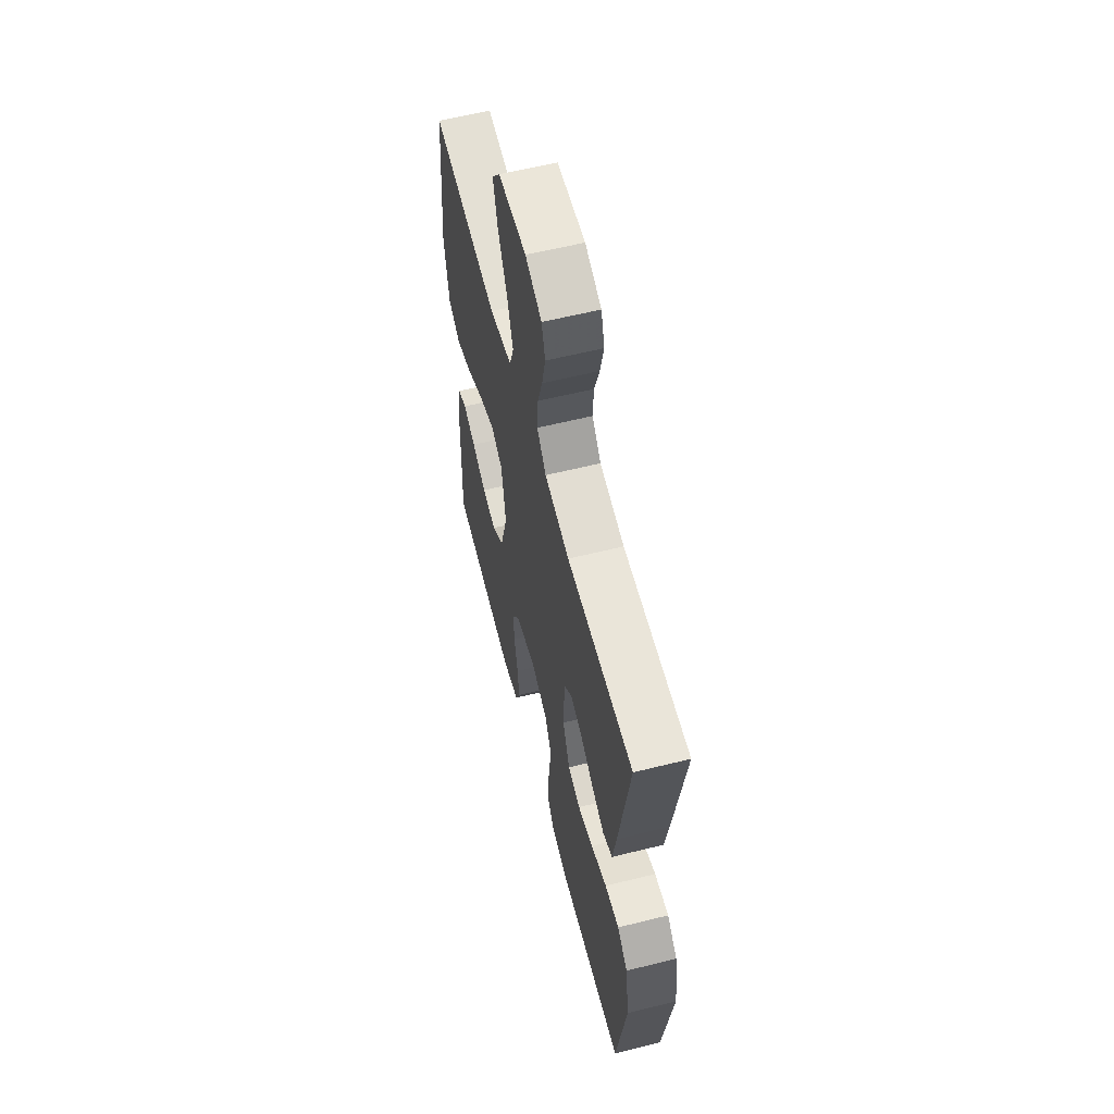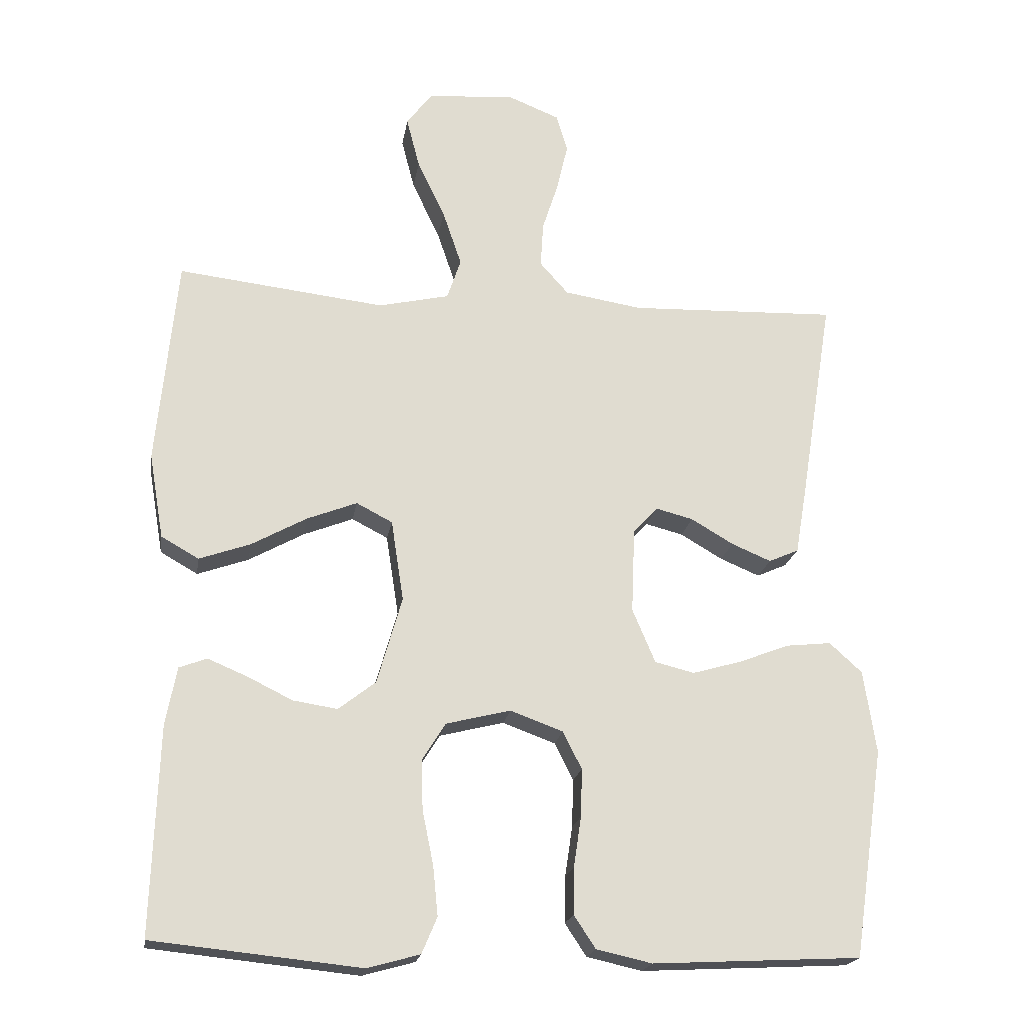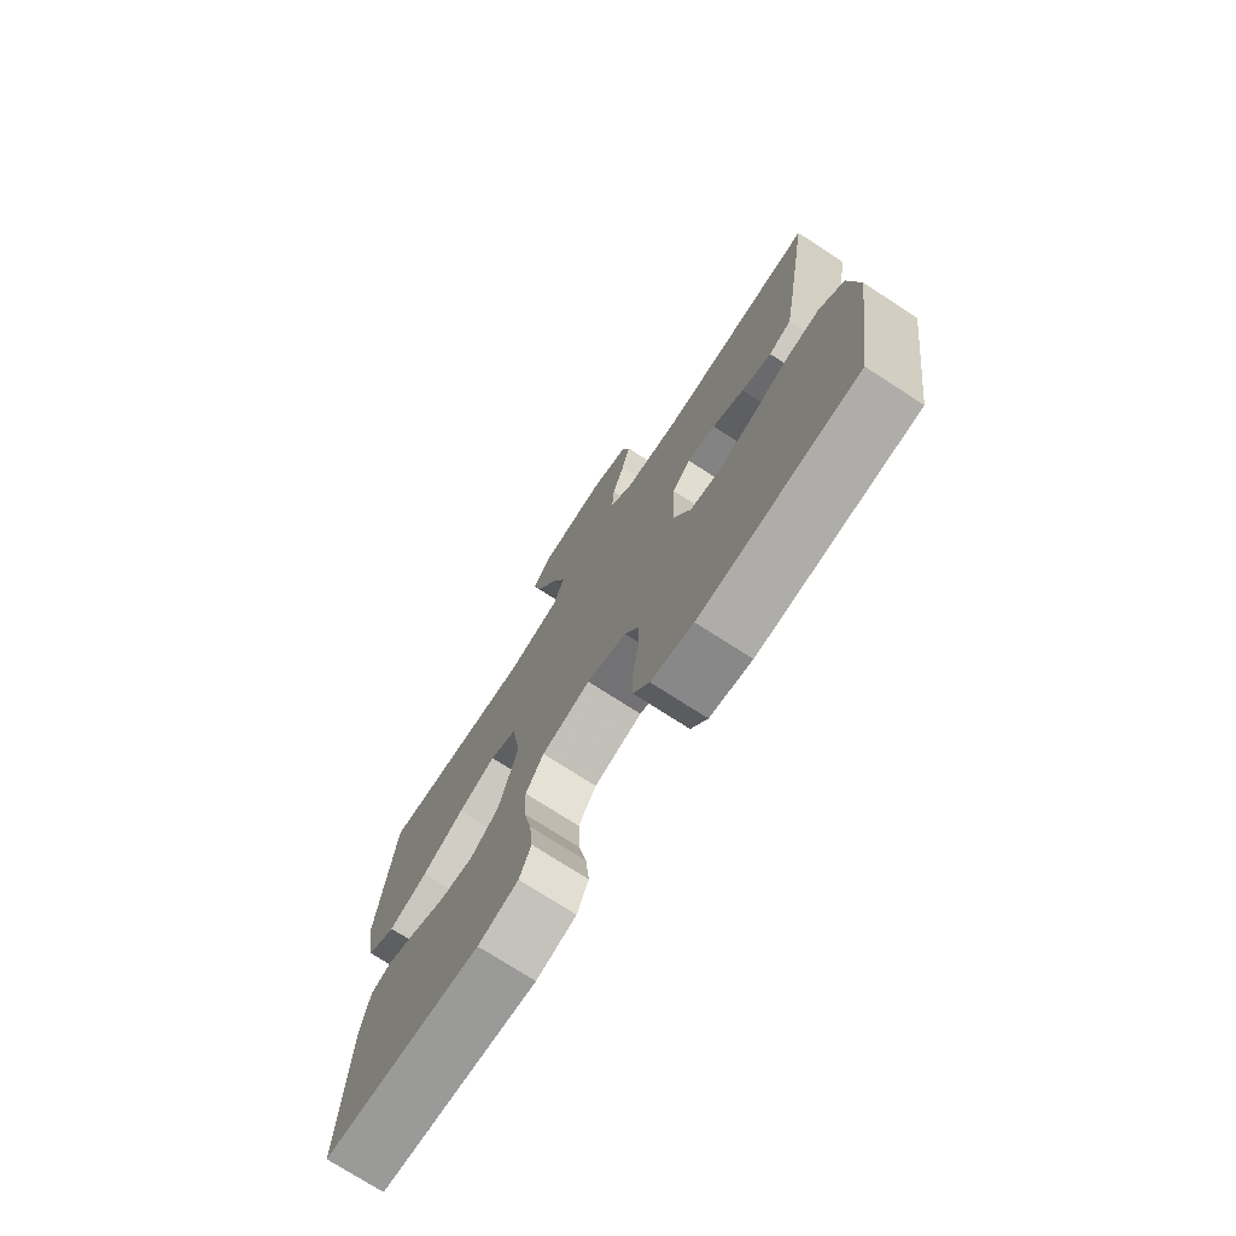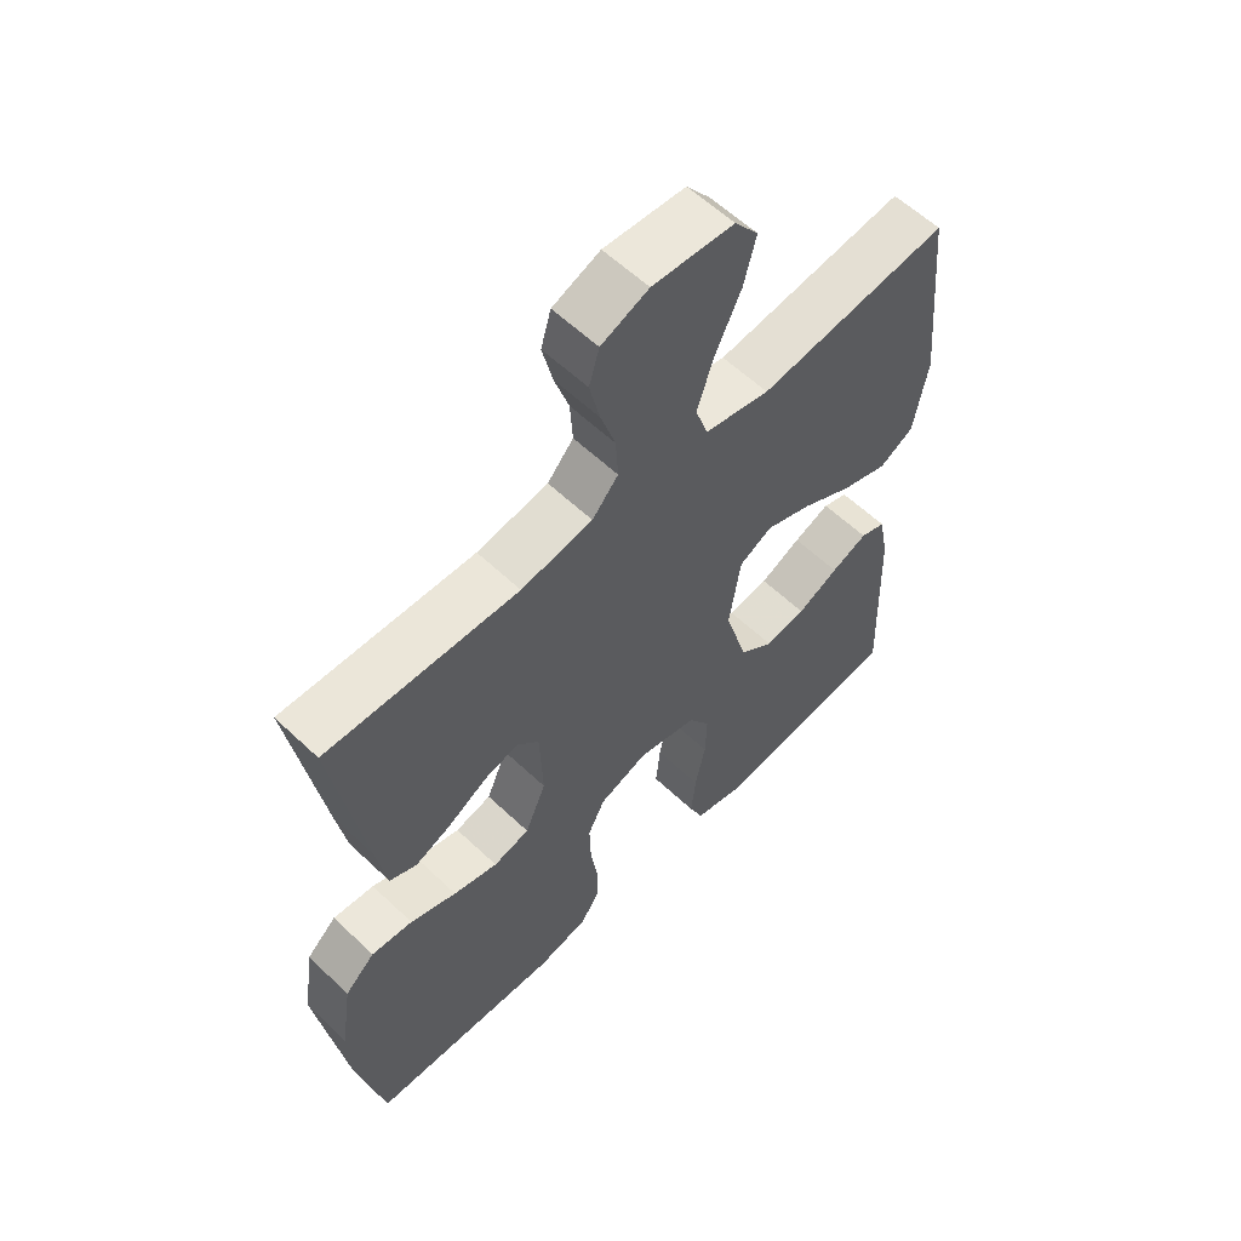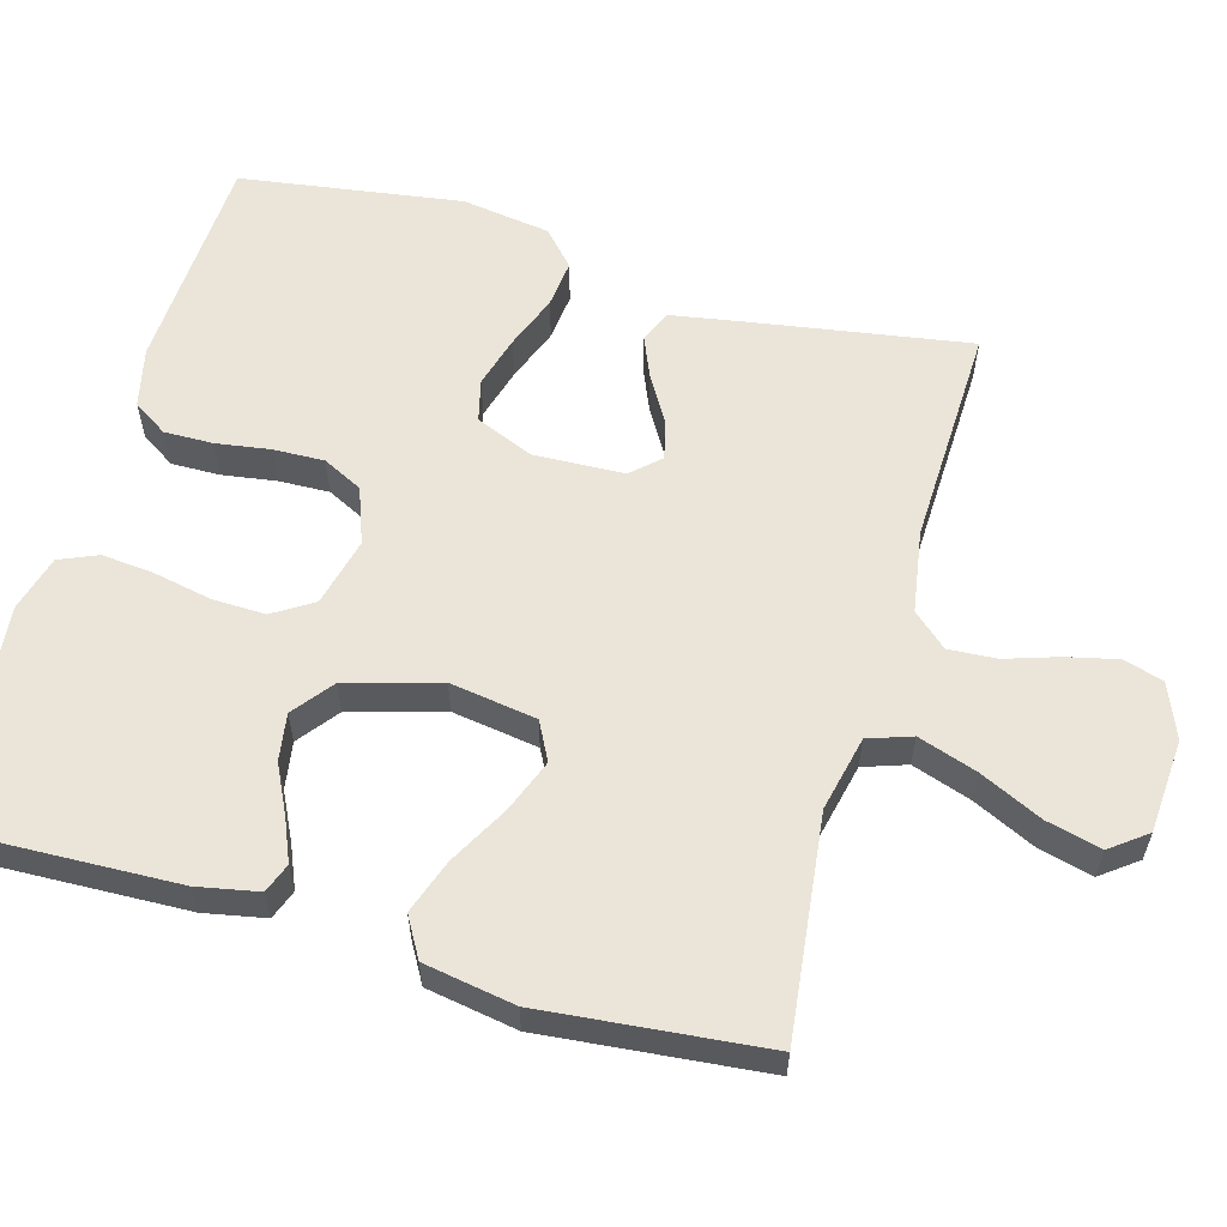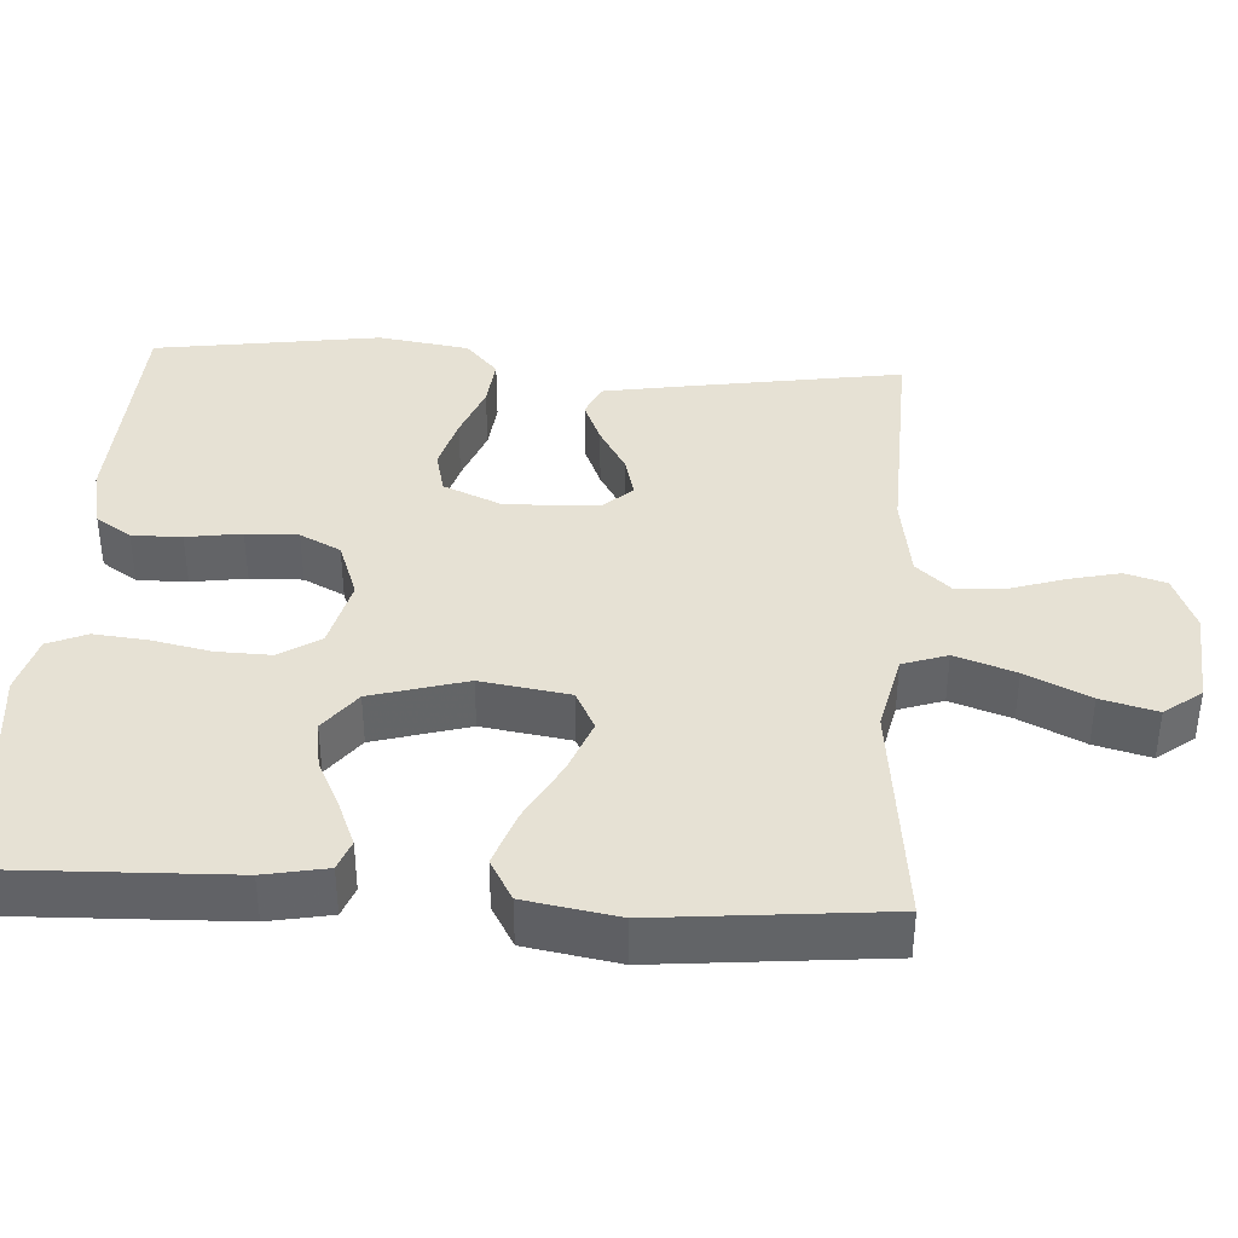
<metadata>
{"format":"obj","ext":"obj","renderer":"f3d","projection":"perspective","resolution":1024,"background":"white","views":[{"elev":60.0,"azim":75.7,"up":"+Z"},{"elev":-20.0,"azim":-8.9,"up":"+Z"},{"elev":-74.6,"azim":57.1,"up":"+Z"},{"elev":58.9,"azim":134.3,"up":"+Z"},{"elev":58.7,"azim":-74.2,"up":"+Y"},{"elev":39.1,"azim":-86.4,"up":"+Y"}]}
</metadata>
<code>
v 0.5 0.07 -0.5
v 0.2 0.07 -0.515
v 0.12 0.07 -0.497
v 0.089 0.07 -0.45
v 0.09 0.07 -0.384
v 0.101 0.07 -0.311
v 0.103 0.07 -0.242
v 0.076 0.07 -0.188
v 0 0.07 -0.16
v -0.093 0.07 -0.183
v -0.127 0.07 -0.237
v -0.125 0.07 -0.309
v -0.109 0.07 -0.387
v -0.102 0.07 -0.458
v -0.124 0.07 -0.51
v -0.2 0.07 -0.531
v -0.5 0.07 -0.5
v -0.49 0.07 -0.2
v -0.474 0.07 -0.117
v -0.434 0.07 -0.102
v -0.377 0.07 -0.126
v -0.312 0.07 -0.158
v -0.248 0.07 -0.168
v -0.194 0.07 -0.126
v -0.158 0.07 0
v -0.176 0.07 0.117
v -0.228 0.07 0.144
v -0.3 0.07 0.116
v -0.38 0.07 0.072
v -0.454 0.07 0.046
v -0.508 0.07 0.077
v -0.529 0.07 0.2
v -0.5 0.07 0.5
v -0.2 0.07 0.465
v -0.098 0.07 0.488
v -0.078 0.07 0.547
v -0.105 0.07 0.627
v -0.145 0.07 0.711
v -0.164 0.07 0.785
v -0.127 0.07 0.834
v 0 0.07 0.843
v 0.074 0.07 0.813
v 0.09 0.07 0.759
v 0.074 0.07 0.69
v 0.051 0.07 0.619
v 0.047 0.07 0.554
v 0.088 0.07 0.508
v 0.2 0.07 0.49
v 0.5 0.07 0.5
v 0.452 0.07 0.2
v 0.436 0.07 0.106
v 0.393 0.07 0.087
v 0.336 0.07 0.111
v 0.275 0.07 0.147
v 0.221 0.07 0.161
v 0.186 0.07 0.123
v 0.181 0.07 0
v 0.214 0.07 -0.078
v 0.271 0.07 -0.092
v 0.341 0.07 -0.072
v 0.414 0.07 -0.044
v 0.479 0.07 -0.037
v 0.526 0.07 -0.08
v 0.544 0.07 -0.2
v 0.5 0 -0.5
v 0.2 0 -0.515
v 0.12 0 -0.497
v 0.089 0 -0.45
v 0.09 0 -0.384
v 0.101 0 -0.311
v 0.103 0 -0.242
v 0.076 0 -0.188
v 0 0 -0.16
v -0.093 0 -0.183
v -0.127 0 -0.237
v -0.125 0 -0.309
v -0.109 0 -0.387
v -0.102 0 -0.458
v -0.124 0 -0.51
v -0.2 0 -0.531
v -0.5 0 -0.5
v -0.49 0 -0.2
v -0.474 0 -0.117
v -0.434 0 -0.102
v -0.377 0 -0.126
v -0.312 0 -0.158
v -0.248 0 -0.168
v -0.194 0 -0.126
v -0.158 0 0
v -0.176 0 0.117
v -0.228 0 0.144
v -0.3 0 0.116
v -0.38 0 0.072
v -0.454 0 0.046
v -0.508 0 0.077
v -0.529 0 0.2
v -0.5 0 0.5
v -0.2 0 0.465
v -0.098 0 0.488
v -0.078 0 0.547
v -0.105 0 0.627
v -0.145 0 0.711
v -0.164 0 0.785
v -0.127 0 0.834
v 0 0 0.843
v 0.074 0 0.813
v 0.09 0 0.759
v 0.074 0 0.69
v 0.051 0 0.619
v 0.047 0 0.554
v 0.088 0 0.508
v 0.2 0 0.49
v 0.5 0 0.5
v 0.452 0 0.2
v 0.436 0 0.106
v 0.393 0 0.087
v 0.336 0 0.111
v 0.275 0 0.147
v 0.221 0 0.161
v 0.186 0 0.123
v 0.181 0 0
v 0.214 0 -0.078
v 0.271 0 -0.092
v 0.341 0 -0.072
v 0.414 0 -0.044
v 0.479 0 -0.037
v 0.526 0 -0.08
v 0.544 0 -0.2
f 4 5 6
f 3 4 6
f 2 3 6
f 1 2 6
f 64 1 6
f 63 64 6
f 62 63 6
f 61 62 6
f 60 61 6
f 59 60 6 7
f 58 59 7 8
f 57 58 8 9
f 56 57 9 10
f 52 53 54
f 51 52 54
f 50 51 54
f 49 50 54
f 48 49 54
f 47 48 54 55
f 46 47 55 56
f 43 44 45
f 42 43 45
f 41 42 45
f 40 41 45
f 39 40 45
f 38 39 45
f 37 38 45
f 36 37 45 46
f 46 56 10
f 36 46 10
f 35 36 10
f 32 33 34
f 31 32 34
f 30 31 34
f 29 30 34
f 28 29 34
f 27 28 34 35
f 20 21 22
f 19 20 22
f 18 19 22
f 17 18 22
f 16 17 22
f 15 16 22
f 14 15 22
f 13 14 22
f 12 13 22
f 11 12 22 23
f 10 11 23 24
f 26 27 35
f 25 26 35 10
f 10 24 25
f 70 69 68
f 70 68 67
f 70 67 66
f 70 66 65
f 70 65 128
f 70 128 127
f 70 127 126
f 70 126 125
f 70 125 124
f 71 70 124 123
f 72 71 123 122
f 73 72 122 121
f 74 73 121 120
f 118 117 116
f 118 116 115
f 118 115 114
f 118 114 113
f 118 113 112
f 119 118 112 111
f 120 119 111 110
f 109 108 107
f 109 107 106
f 109 106 105
f 109 105 104
f 109 104 103
f 109 103 102
f 109 102 101
f 110 109 101 100
f 74 120 110
f 74 110 100
f 74 100 99
f 98 97 96
f 98 96 95
f 98 95 94
f 98 94 93
f 98 93 92
f 99 98 92 91
f 86 85 84
f 86 84 83
f 86 83 82
f 86 82 81
f 86 81 80
f 86 80 79
f 86 79 78
f 86 78 77
f 86 77 76
f 87 86 76 75
f 88 87 75 74
f 99 91 90
f 74 99 90 89
f 89 88 74
f 1 65 66 2
f 2 66 67 3
f 3 67 68 4
f 4 68 69 5
f 5 69 70 6
f 6 70 71 7
f 7 71 72 8
f 8 72 73 9
f 9 73 74 10
f 10 74 75 11
f 11 75 76 12
f 12 76 77 13
f 13 77 78 14
f 14 78 79 15
f 15 79 80 16
f 16 80 81 17
f 17 81 82 18
f 18 82 83 19
f 19 83 84 20
f 20 84 85 21
f 21 85 86 22
f 22 86 87 23
f 23 87 88 24
f 24 88 89 25
f 25 89 90 26
f 26 90 91 27
f 27 91 92 28
f 28 92 93 29
f 29 93 94 30
f 30 94 95 31
f 31 95 96 32
f 32 96 97 33
f 33 97 98 34
f 34 98 99 35
f 35 99 100 36
f 36 100 101 37
f 37 101 102 38
f 38 102 103 39
f 39 103 104 40
f 40 104 105 41
f 41 105 106 42
f 42 106 107 43
f 43 107 108 44
f 44 108 109 45
f 45 109 110 46
f 46 110 111 47
f 47 111 112 48
f 48 112 113 49
f 49 113 114 50
f 50 114 115 51
f 51 115 116 52
f 52 116 117 53
f 53 117 118 54
f 54 118 119 55
f 55 119 120 56
f 56 120 121 57
f 57 121 122 58
f 58 122 123 59
f 59 123 124 60
f 60 124 125 61
f 61 125 126 62
f 62 126 127 63
f 63 127 128 64
f 64 128 65 1

</code>
